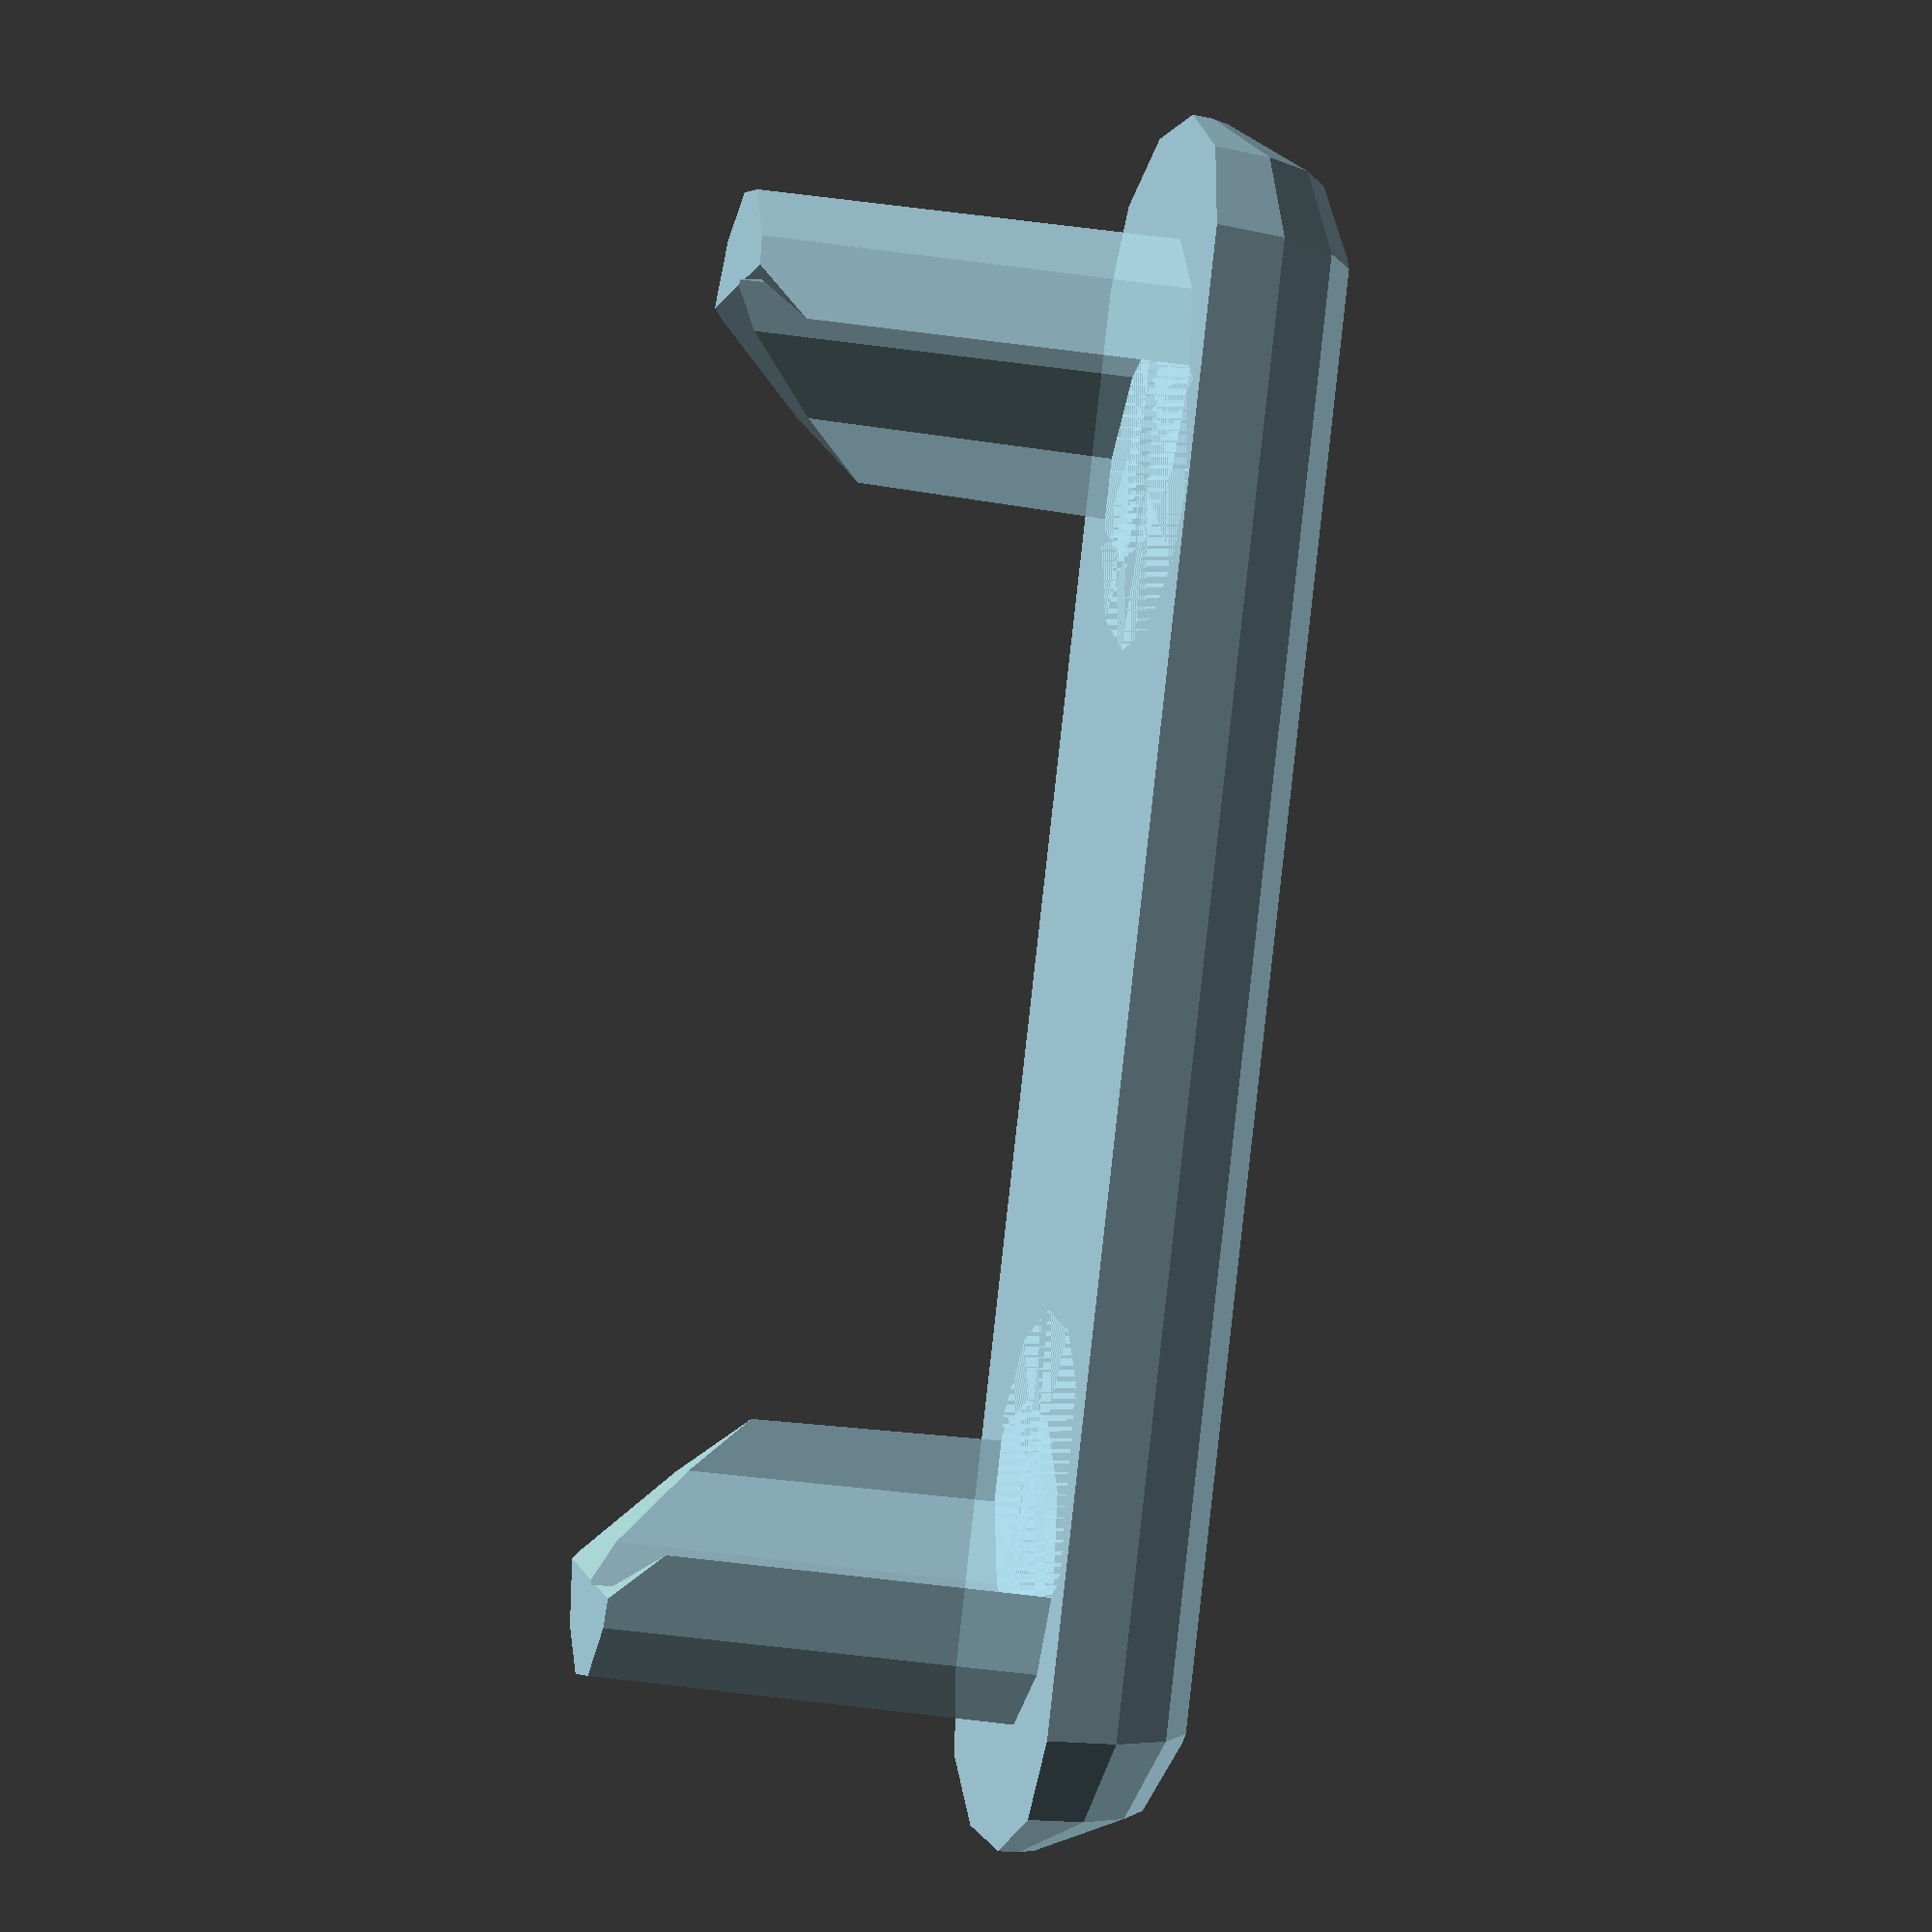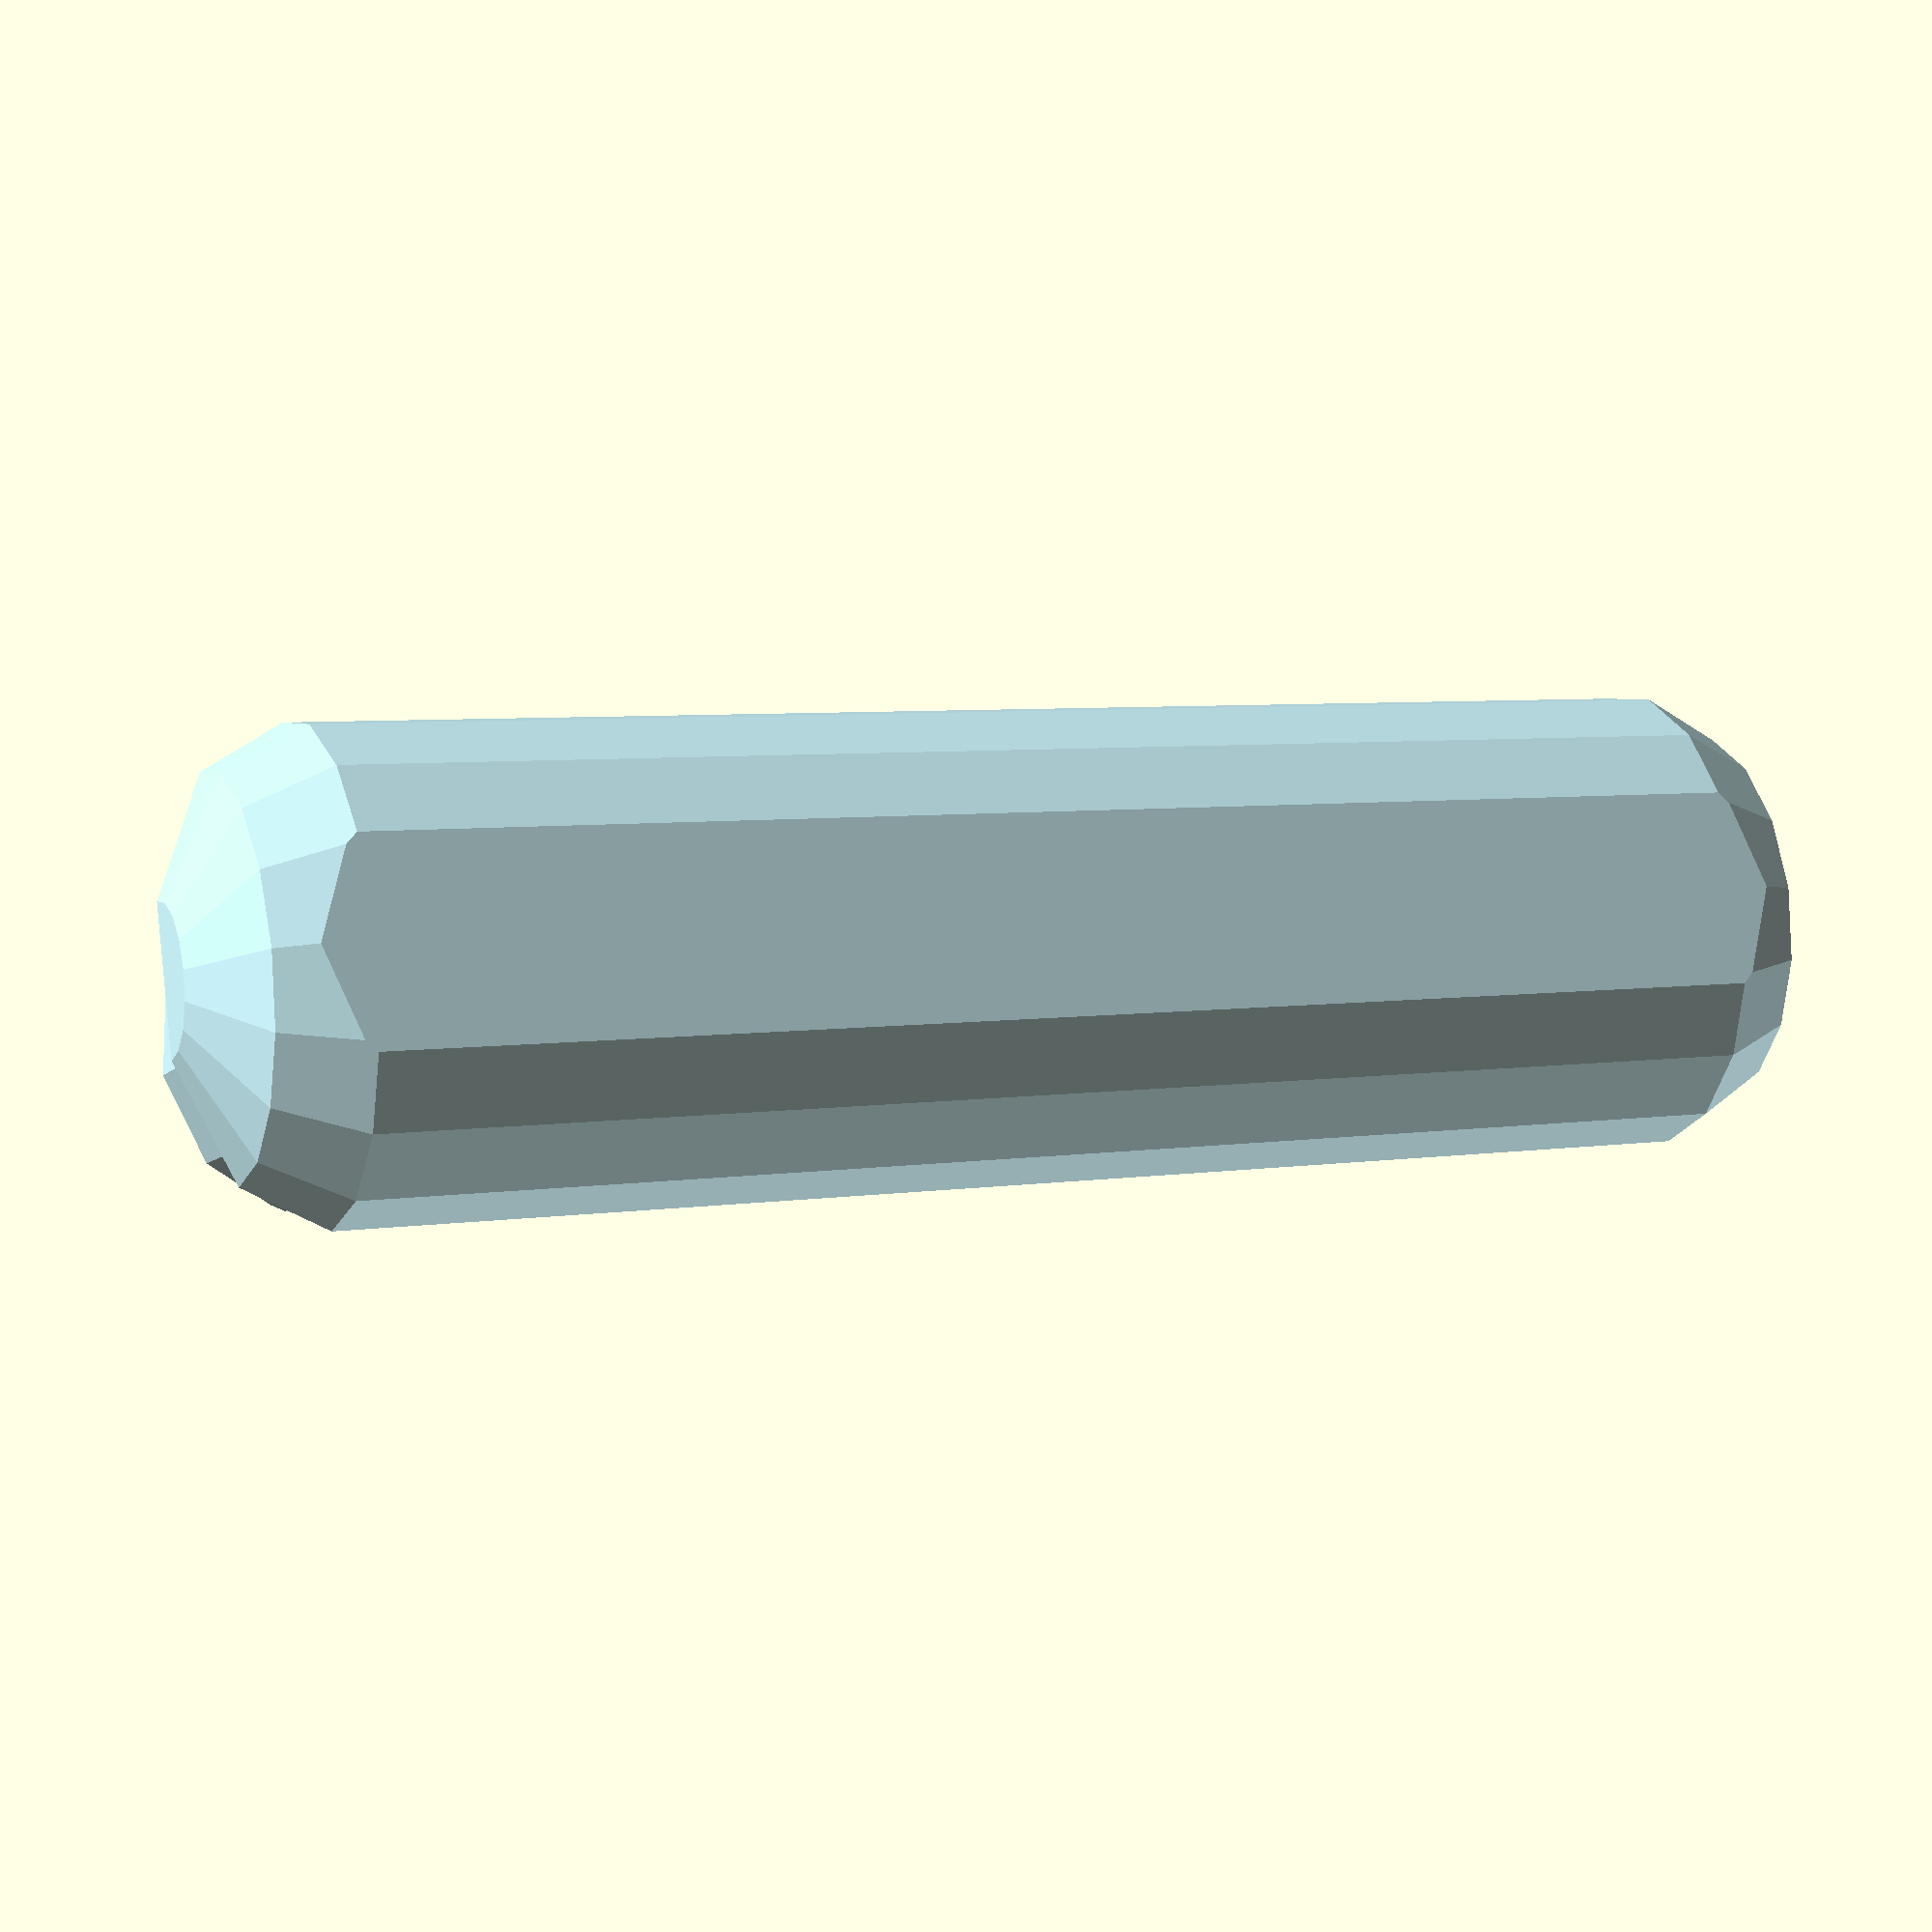
<openscad>
/*
 * Keyboard tray slide end cap
 * By smkent (GitHub) / bulbasaur0 (Printables)
 *
 * Licensed under Creative Commons (4.0 International License) Attribution
 */

/* [Rendering Options] */
Print_Orientation = true;

/* [Options] */
Cap_Style = 0; // [0:Rounded, 1: Flat]

/* [Size] */
// All units in millimeters

width = 11;
height = 37;
horizontal_radius = 5;
vertical_radius = 3;
plug_outer_thickness = 4;
plug_outer_thickness_radius = 1.6;
pylon_vertical_diameter_tip = 6.5;
pylon_vertical_diameter_base = 7;
pylon_width = 8;
pylon_inner_spacing = 25;
pylon_height = 9;

/* [Advanced Options] */

/* [Development Toggles] */

module __end_customizer_options__() { }

// Constants //

$fa = $preview ? $fa : 2;
$fs = $preview ? $fs : 0.4;

// Modules //

module cap_shape(half=true) {
    difference() {
        hull()
        for (my = [0:1:1]) {
            mirror([0, my, 0])
            translate([0, height / 2 - vertical_radius])
            scale([horizontal_radius / vertical_radius, 1])
            circle(vertical_radius);
        }
        if (half) {
            translate([-width / 2, -height / 2])
            square([width / 2, height]);
        }
    }
}

module cap_outer_round() {
    rotate([270, 0, 0])
    scale([1, plug_outer_thickness / horizontal_radius, 1])
    difference() {
        rotate_extrude(angle=180)
        cap_shape(half=true);
        translate([0, height / 2 + width / 2 - 1, 0])
        cube(height, center=true);
    }
}

module cap_outer_flat() {
    hull()
    mirror([0, 0, 1]) {
        linear_extrude(height=plug_outer_thickness - plug_outer_thickness_radius)
        cap_shape(half=false);
        translate([0, 0, plug_outer_thickness - plug_outer_thickness_radius])
        scale([0.9, 0.9, 1.0])
        linear_extrude(height=plug_outer_thickness_radius)
        cap_shape(half=false);
    }
}

module cap_pylon_polygon() {
    scale([pylon_width / pylon_vertical_diameter_base, 1, 1])
    cylinder(pylon_height, pylon_vertical_diameter_base / 2, pylon_vertical_diameter_tip / 2);
}

module cap_pylon() {
    difference() {
        cap_pylon_polygon();
        translate([pylon_width / 8, -pylon_width / 4, 0])
        scale([1, 1, 1.01])
        cap_pylon_polygon();

        translate([0, 0, pylon_height])
        rotate([45, 0, 0])
        translate([0, 0, pylon_width / 2])
        cube(pylon_width * 1.2, center=true);
    }
}

module cap_pylons() {
    for (my = [0:1:1]) {
        mirror([0, my, 0])
        translate([0, pylon_inner_spacing / 2, 0])
        cap_pylon();
    }
}

module cap() {
    if (Cap_Style == 0) {
        cap_outer_round();
    } else if (Cap_Style == 1) {
        cap_outer_flat();
    }
    cap_pylons();
}

module main() {
    color("#bef", 0.8) {
        cap();
    }
}

main();

</openscad>
<views>
elev=31.5 azim=30.9 roll=77.4 proj=p view=wireframe
elev=11.3 azim=277.3 roll=154.1 proj=p view=solid
</views>
